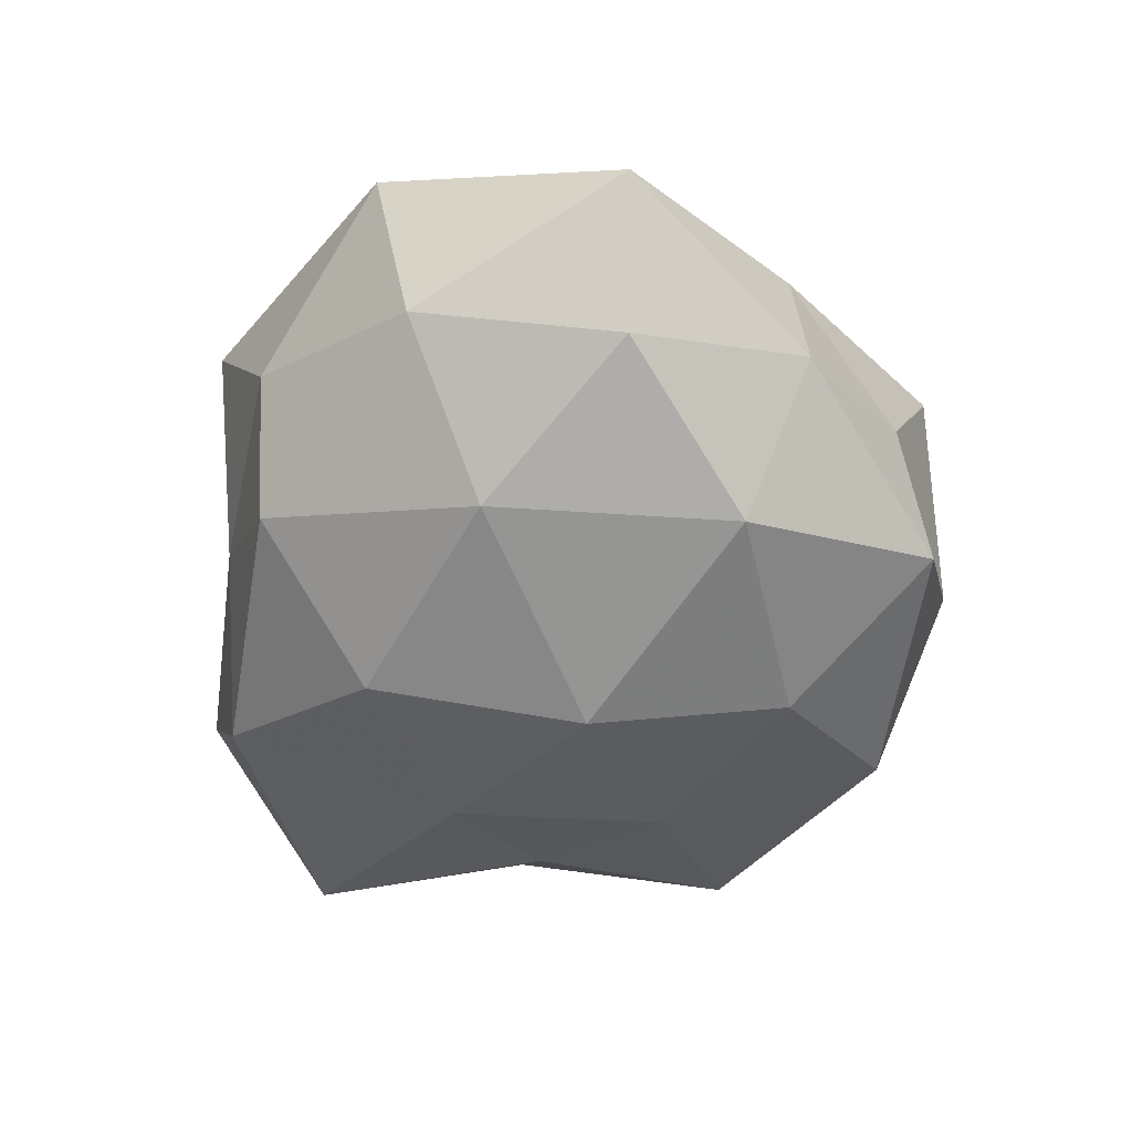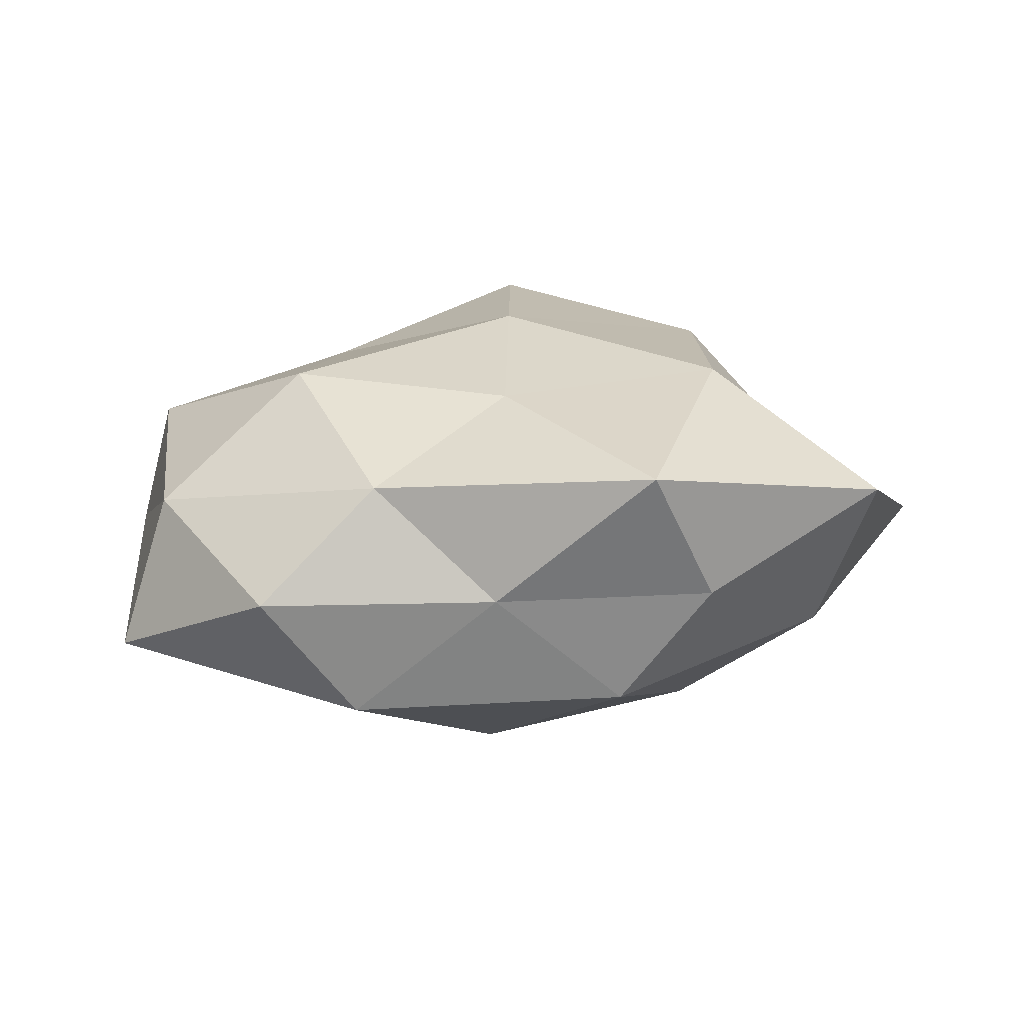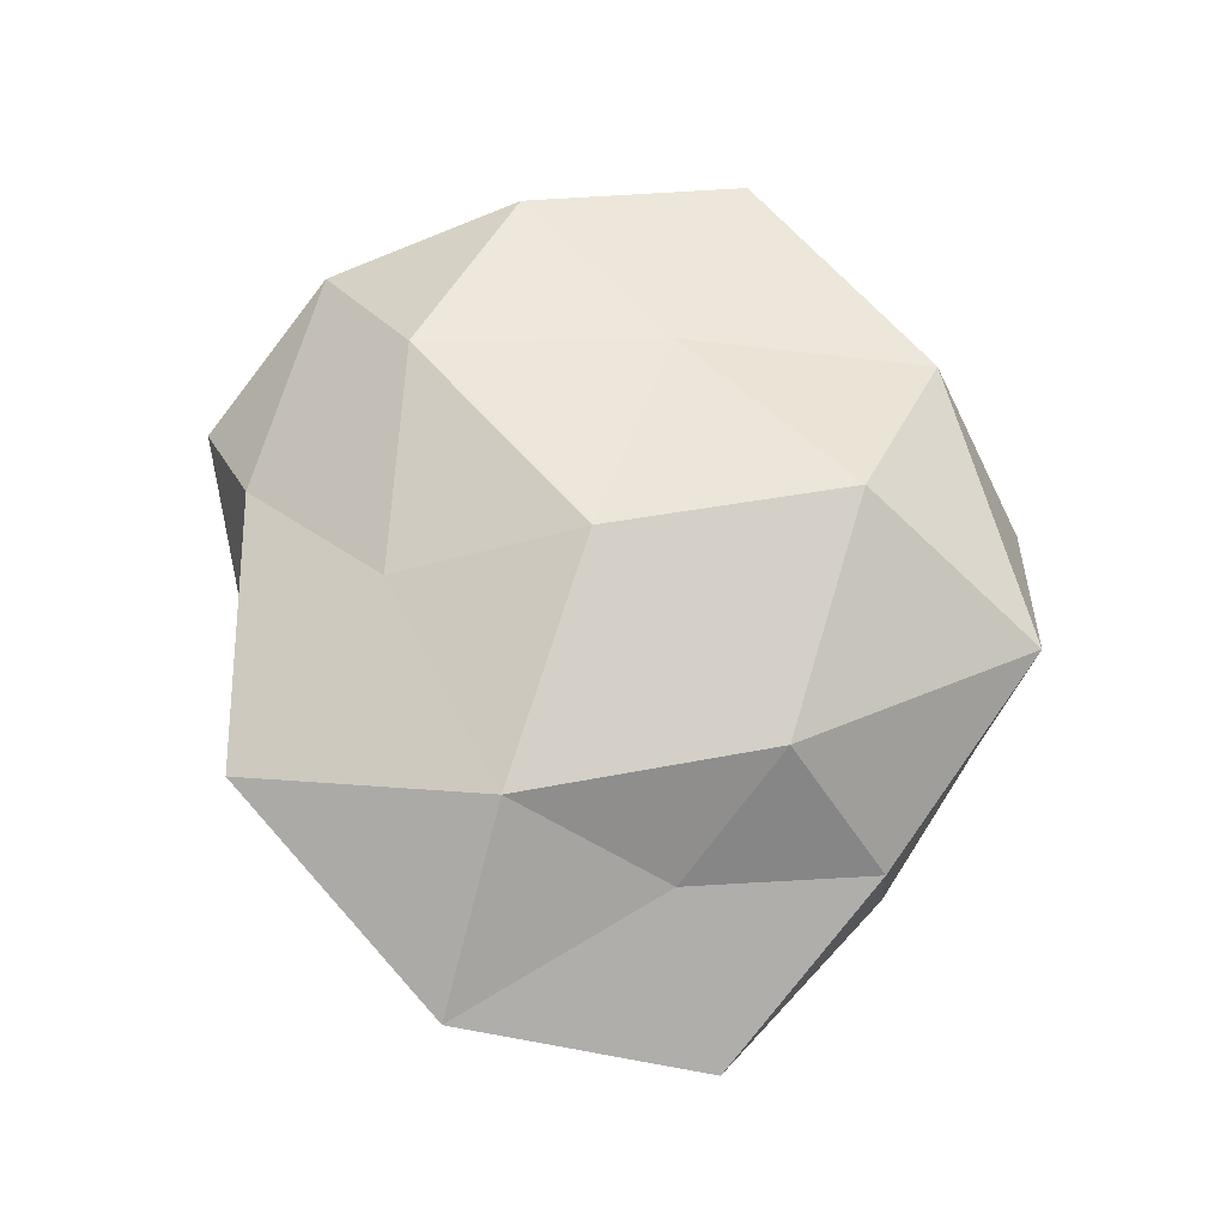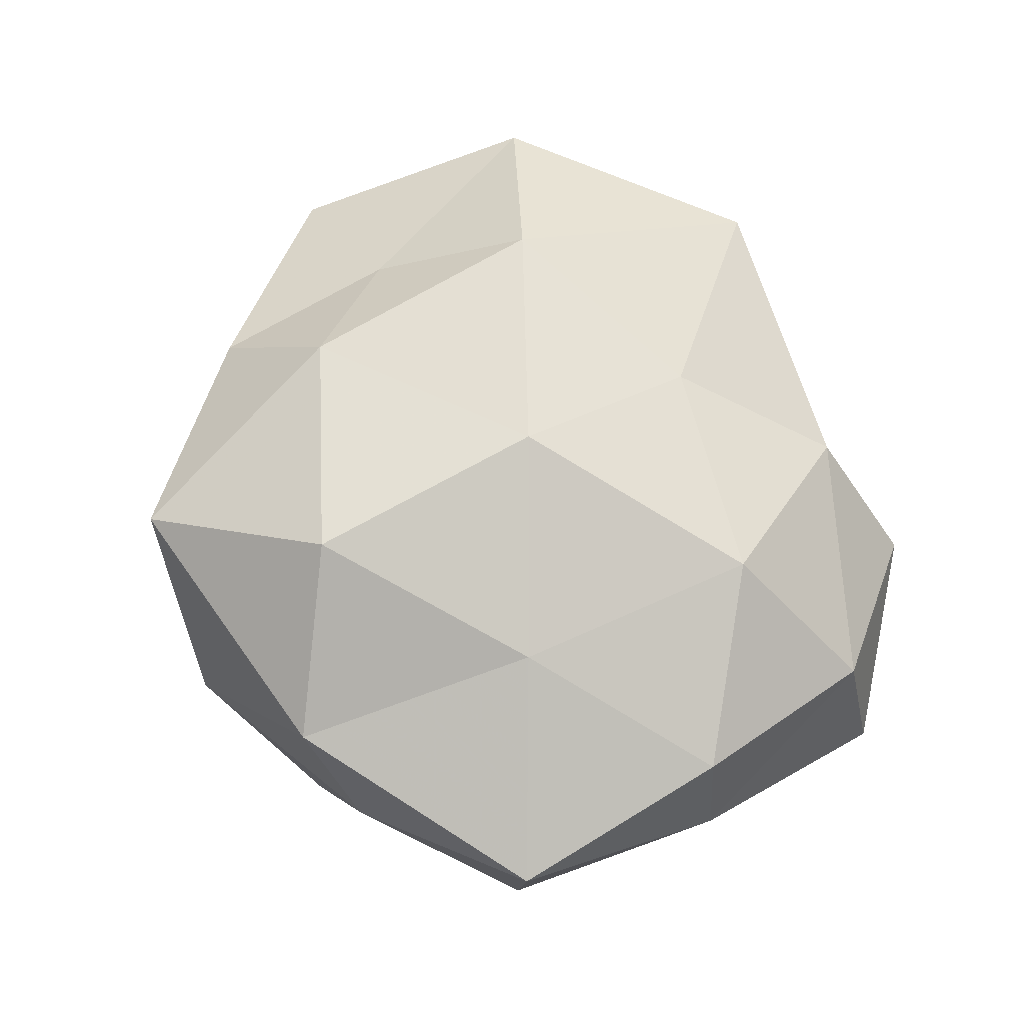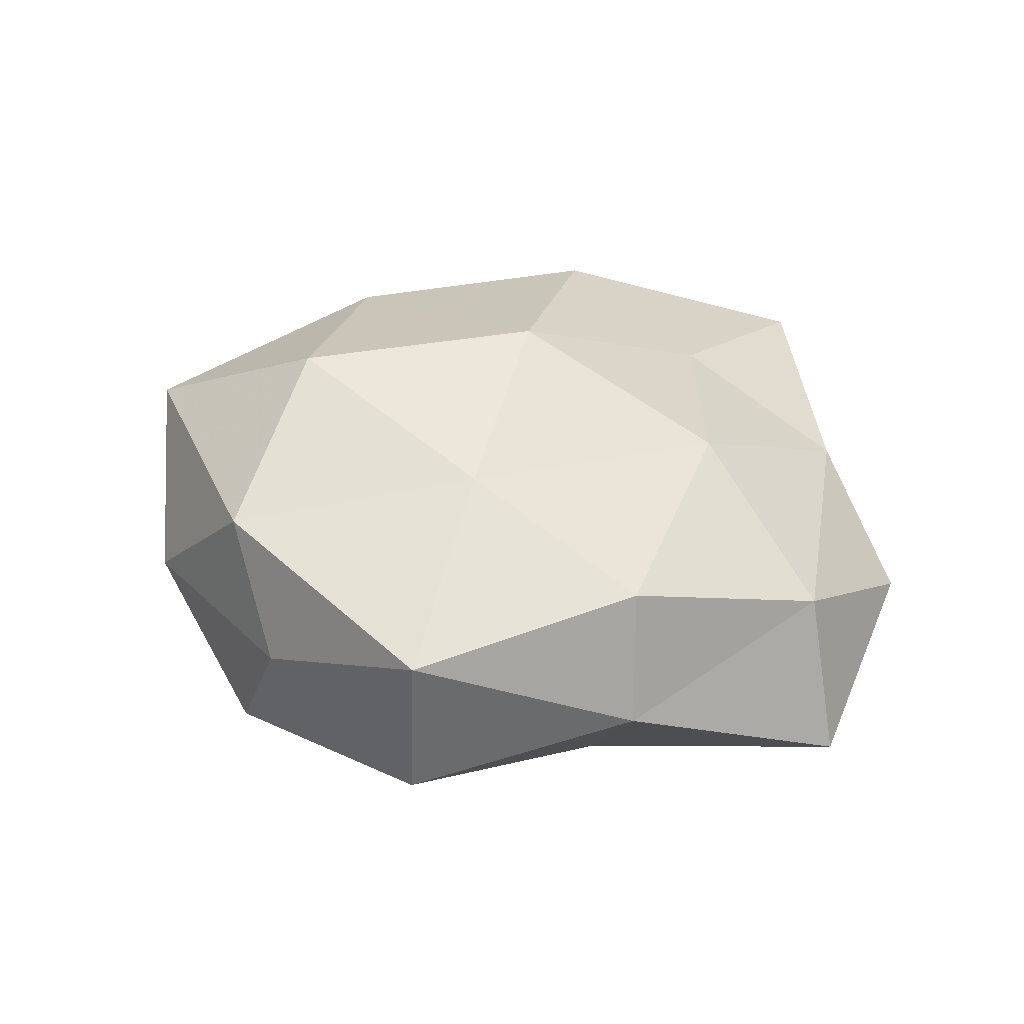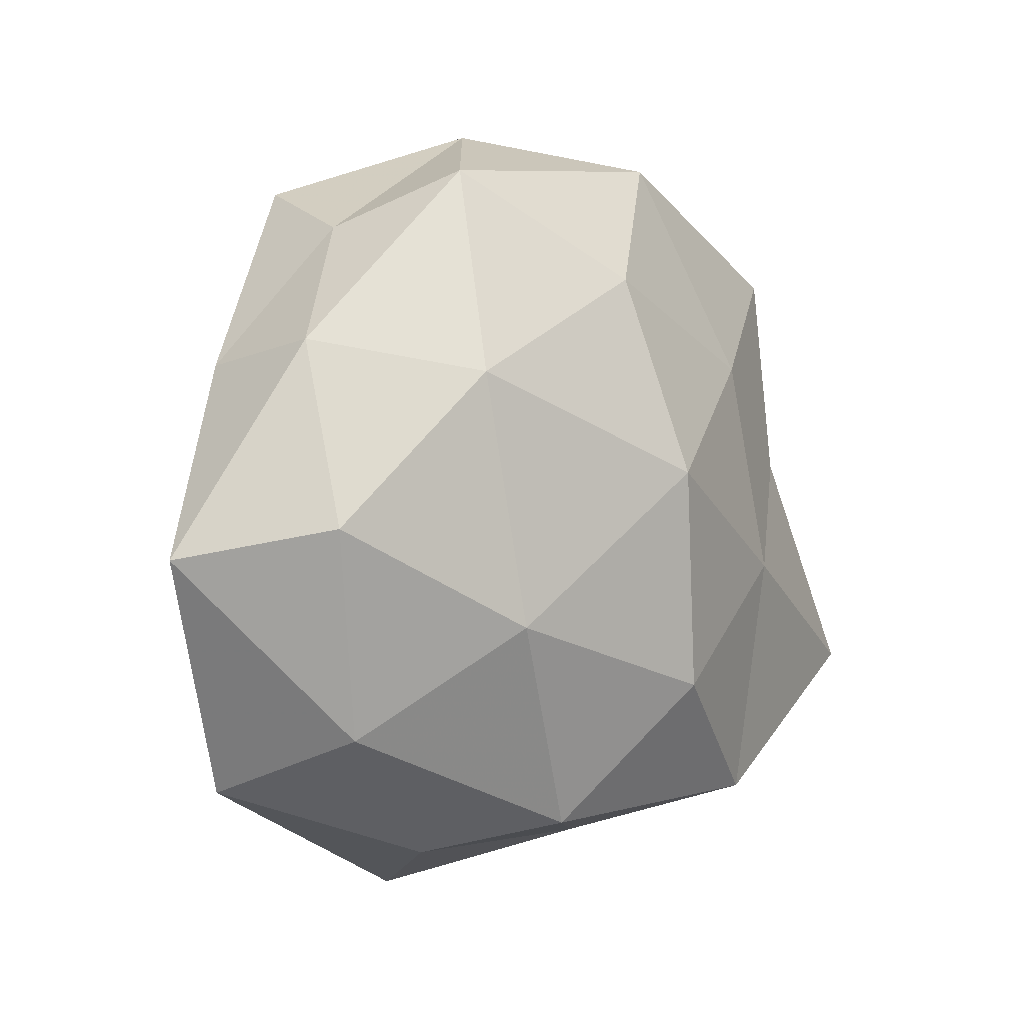
<metadata>
{"format":"obj","ext":"obj","renderer":"f3d","projection":"perspective","resolution":1024,"background":"white","views":[{"elev":-55.1,"azim":73.2,"up":"+Z"},{"elev":14.8,"azim":-12.0,"up":"+Z"},{"elev":70.6,"azim":68.4,"up":"+Z"},{"elev":71.3,"azim":-131.3,"up":"+Z"},{"elev":31.1,"azim":-116.6,"up":"+Z"},{"elev":-5.0,"azim":134.9,"up":"+Y"}]}
</metadata>
<code>
v 0.03291 -0.006533 0.01049
v 0.02078 -0.01946 0.02019
v -0.03358 -0.03332 -0.0008697
v 0.04971 -0.008366 -0.0006517
v -0.04052 0.005632 0.01294
v -0.04375 0.007409 -0.0007628
v -0.01793 0.01371 0.01756
v 0.03162 -0.02659 -0.008435
v -0.02633 -0.01143 0.02003
v -0.0425 -0.01594 0.007027
v 0.03664 -0.03208 0.008057
v -0.02081 -0.0317 0.01113
v 0.01892 -0.01486 -0.02074
v -0.007096 0.03844 0.01286
v 0.0002412 -0.002264 0.02428
v 0.00391 0.02365 -0.02121
v -0.03394 0.02928 -0.008672
v 0.0216 0.03418 -0.01341
v 0.02616 0.007558 0.01982
v -0.01553 0.03808 -0.0006212
v 0.007451 -0.04313 0.0134
v -0.04765 -0.0161 -0.009583
v 0.008902 0.04223 -0.0005669
v -0.01795 0.01636 -0.01811
v -0.008531 -0.03716 -0.0008388
v -0.005838 -0.02054 -0.02233
v -0.03569 0.02956 0.007825
v 0.00591 -0.03554 -0.01331
v -0.007351 0.03884 -0.01337
v 0.02475 0.03533 0.01372
v 0.02829 0.02888 -0.0005746
v 0.03813 0.01472 -0.007777
v -0.02325 -0.00637 -0.01844
v 0.03857 0.0134 0.006589
v -0.03303 0.006588 -0.01172
v 0.01521 -0.03888 -0.0008036
v -0.0009503 0.002448 -0.02586
v -0.004376 -0.02216 0.01864
v 0.005918 0.02366 0.024
v 0.03872 -0.005313 -0.01399
v 0.02504 0.01134 -0.02098
v -0.02325 -0.03207 -0.01388
f 7 5 9
f 5 6 10
f 10 9 5
f 11 1 2
f 11 4 1
f 8 4 11
f 3 12 10
f 12 9 10
f 7 9 15
f 2 1 19
f 2 19 15
f 11 2 21
f 10 22 3
f 6 22 10
f 20 14 23
f 25 12 3
f 21 12 25
f 27 6 5
f 27 5 7
f 27 7 14
f 17 6 27
f 20 27 14
f 20 17 27
f 28 13 8
f 28 26 13
f 29 18 16
f 20 29 17
f 23 18 29
f 20 23 29
f 29 16 24
f 29 24 17
f 14 30 23
f 23 31 18
f 23 30 31
f 18 31 32
f 1 4 34
f 34 19 1
f 30 19 34
f 31 30 34
f 4 32 34
f 34 32 31
f 17 35 6
f 6 35 22
f 17 24 35
f 33 22 35
f 35 24 33
f 36 8 11
f 36 11 21
f 36 21 25
f 36 28 8
f 36 25 28
f 24 16 37
f 13 26 37
f 24 37 33
f 33 37 26
f 12 38 9
f 38 2 15
f 15 9 38
f 21 2 38
f 21 38 12
f 14 7 39
f 39 7 15
f 15 19 39
f 14 39 30
f 30 39 19
f 8 40 4
f 8 13 40
f 4 40 32
f 16 18 41
f 18 32 41
f 13 37 41
f 41 37 16
f 40 13 41
f 41 32 40
f 42 3 22
f 25 3 42
f 25 42 28
f 28 42 26
f 42 22 33
f 26 42 33

</code>
